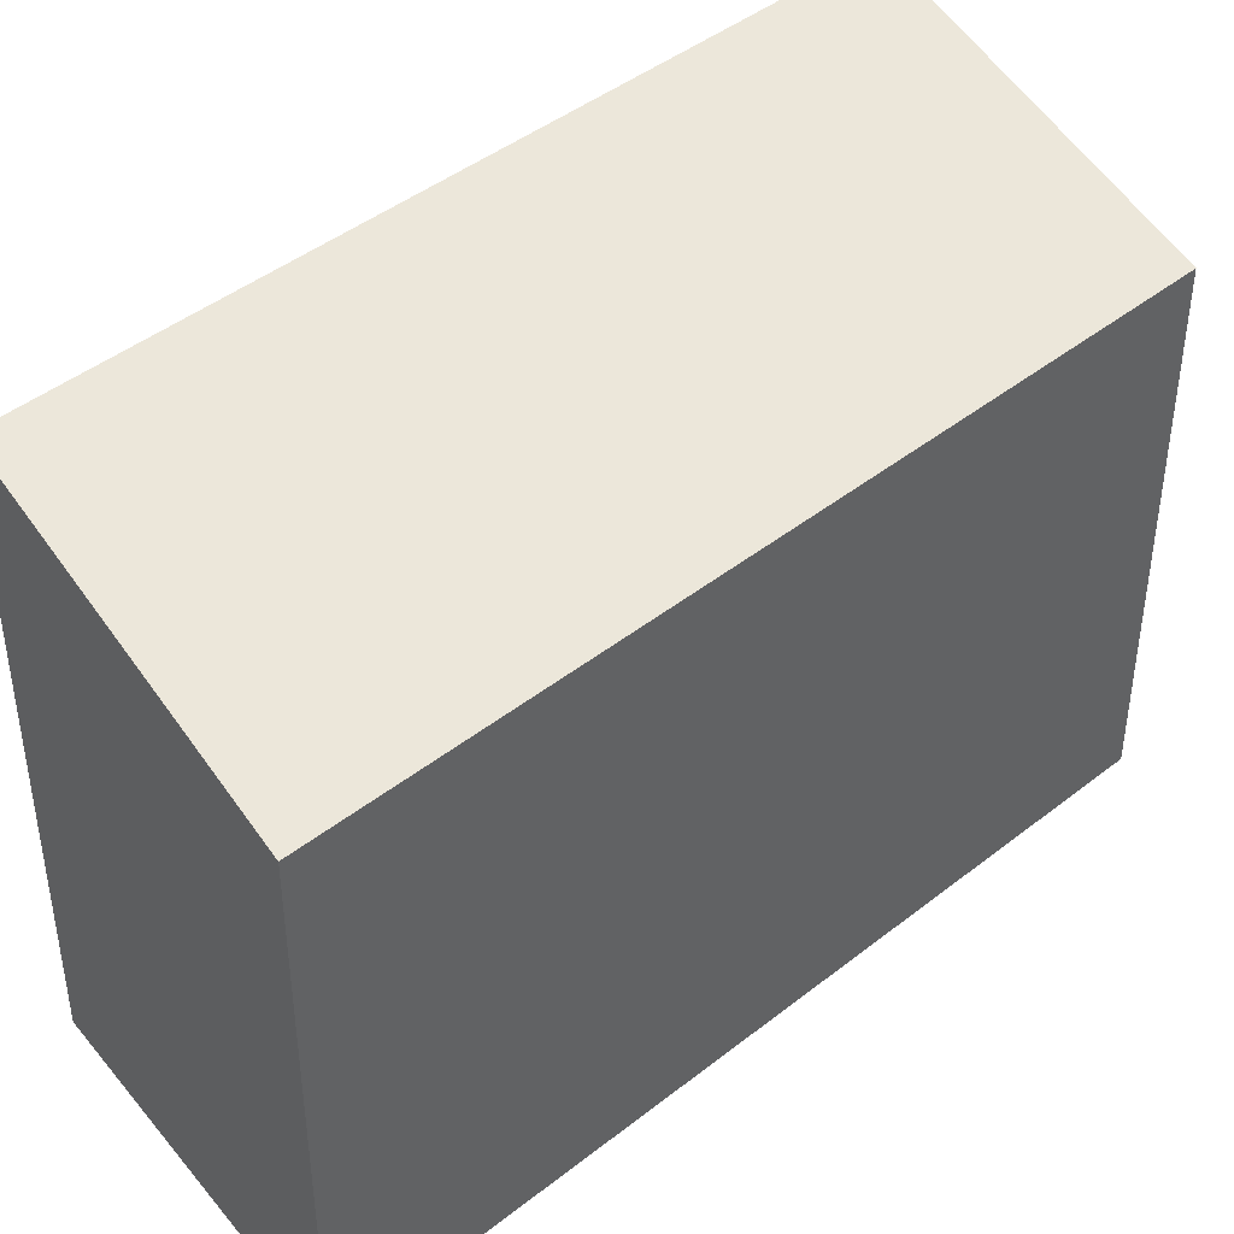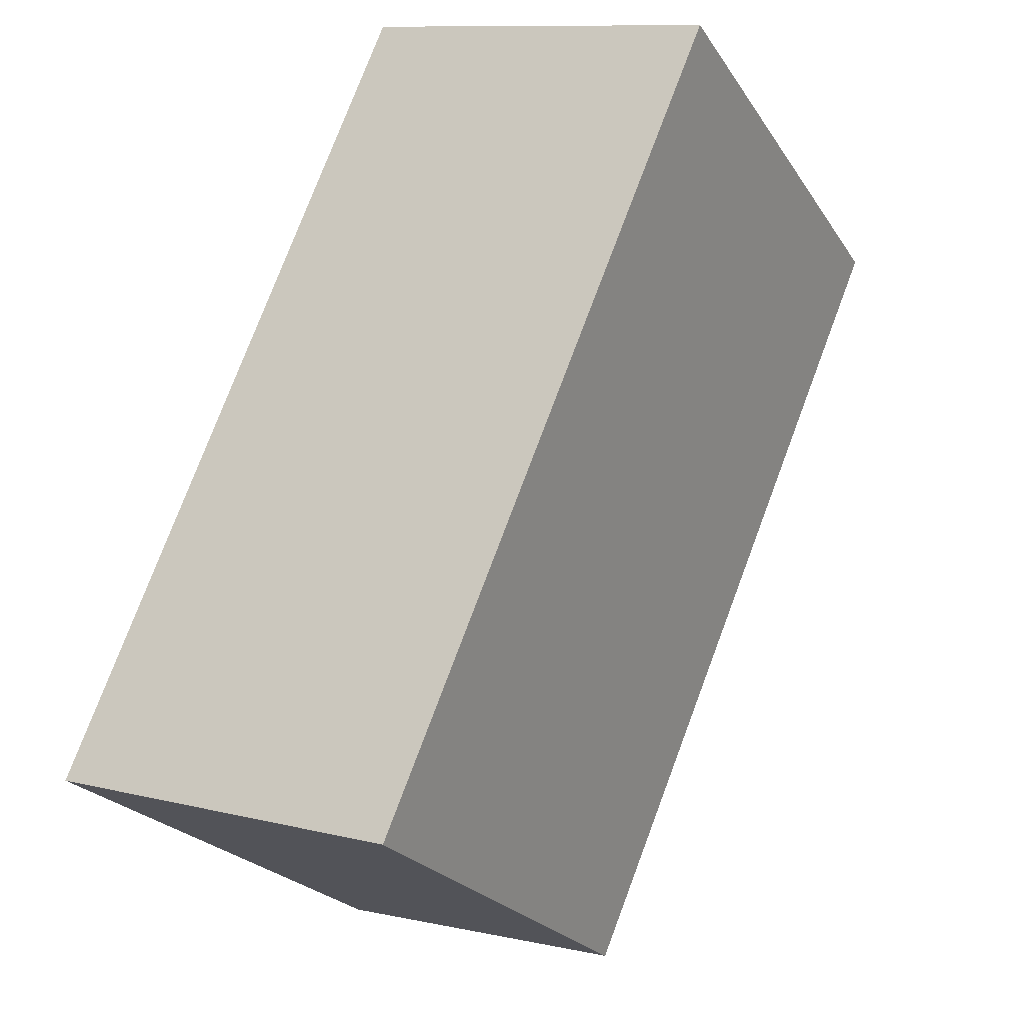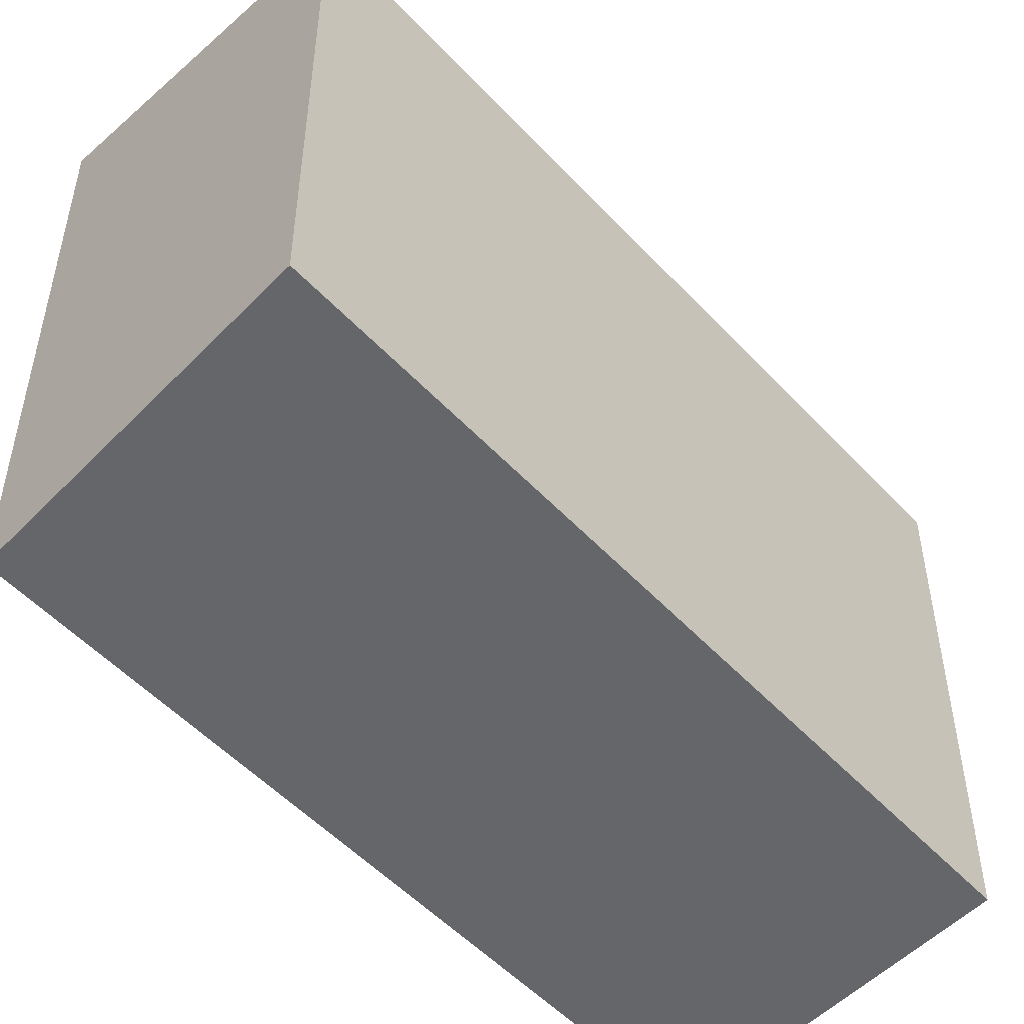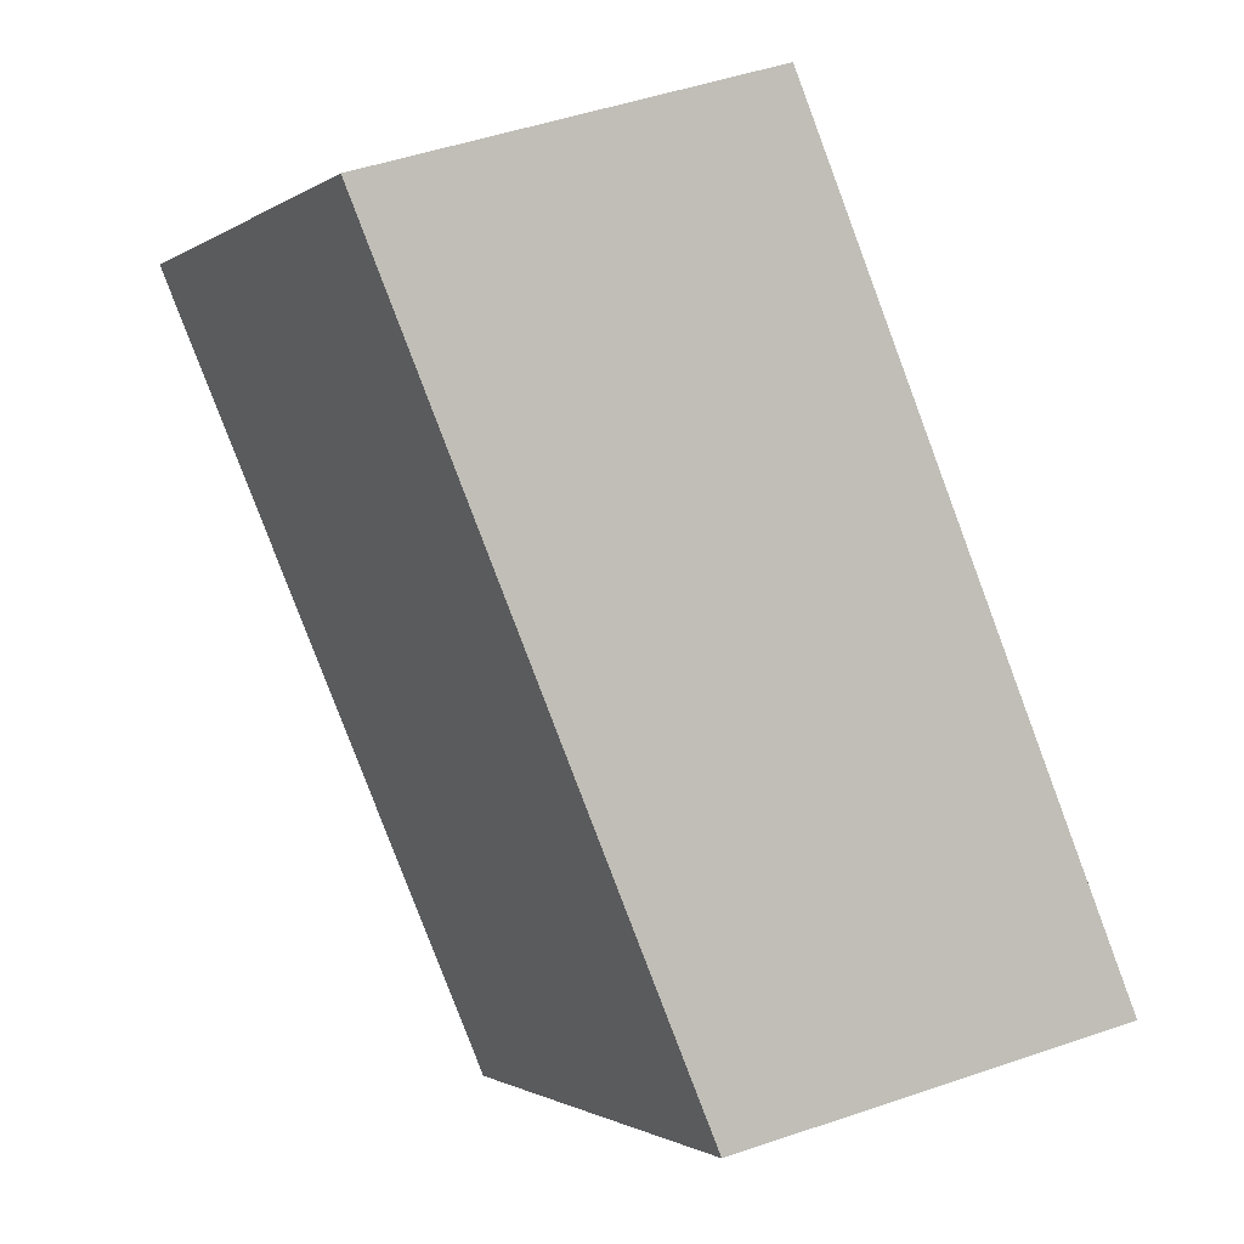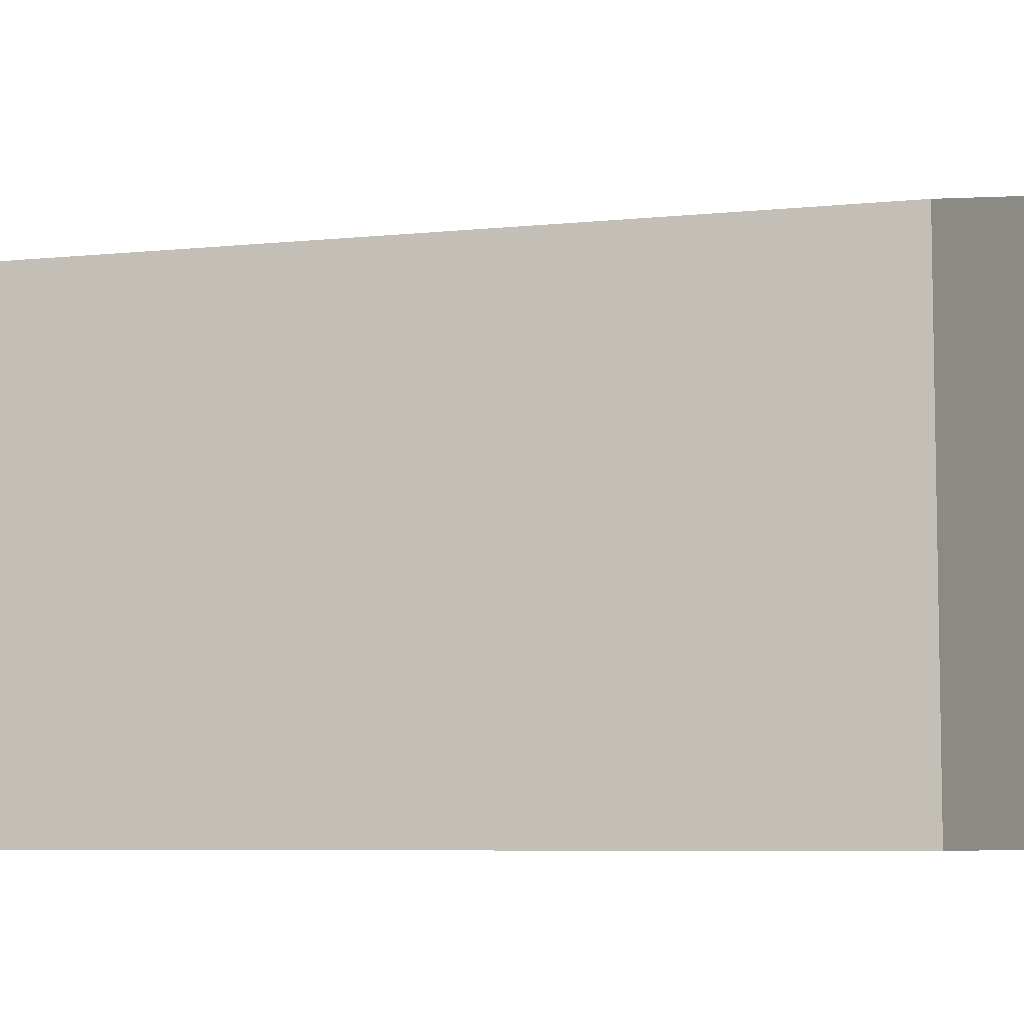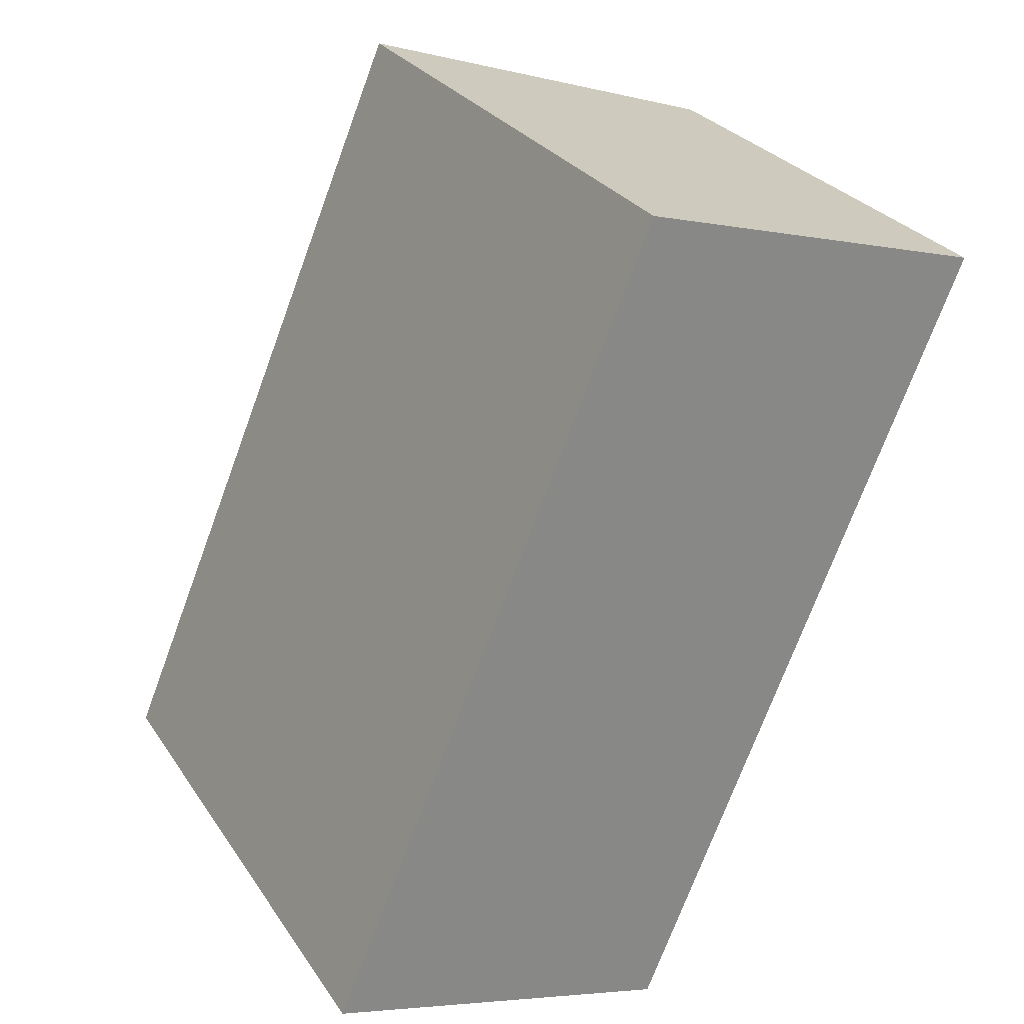
<metadata>
{"format":"obj","ext":"obj","renderer":"f3d","projection":"perspective","resolution":1024,"background":"white","views":[{"elev":43.9,"azim":70.1,"up":"+Y"},{"elev":-23.2,"azim":24.9,"up":"+Z"},{"elev":-51.9,"azim":64.1,"up":"+Y"},{"elev":-1.2,"azim":154.9,"up":"+Z"},{"elev":-6.8,"azim":129.7,"up":"+Y"},{"elev":28.1,"azim":-27.0,"up":"+Z"}]}
</metadata>
<code>
v  7.921 14.35 18.78
v  0 0 0
v  7.921 -1.15e-15 18.78
v  0.0003065 14.35 -0.0004541
v  8.457 1.517e-16 -2.478
v  8.458 12.37 -2.478
v  16.38 12.37 16.3
v  16.38 -9.98e-16 16.3
g defaultobject
f 1 2 3
f 2 1 4
f 4 5 2
f 5 4 6
f 5 7 8
f 7 5 6
f 8 1 3
f 1 8 7
f 6 1 7
f 1 6 4
f 5 3 2
f 3 5 8

</code>
